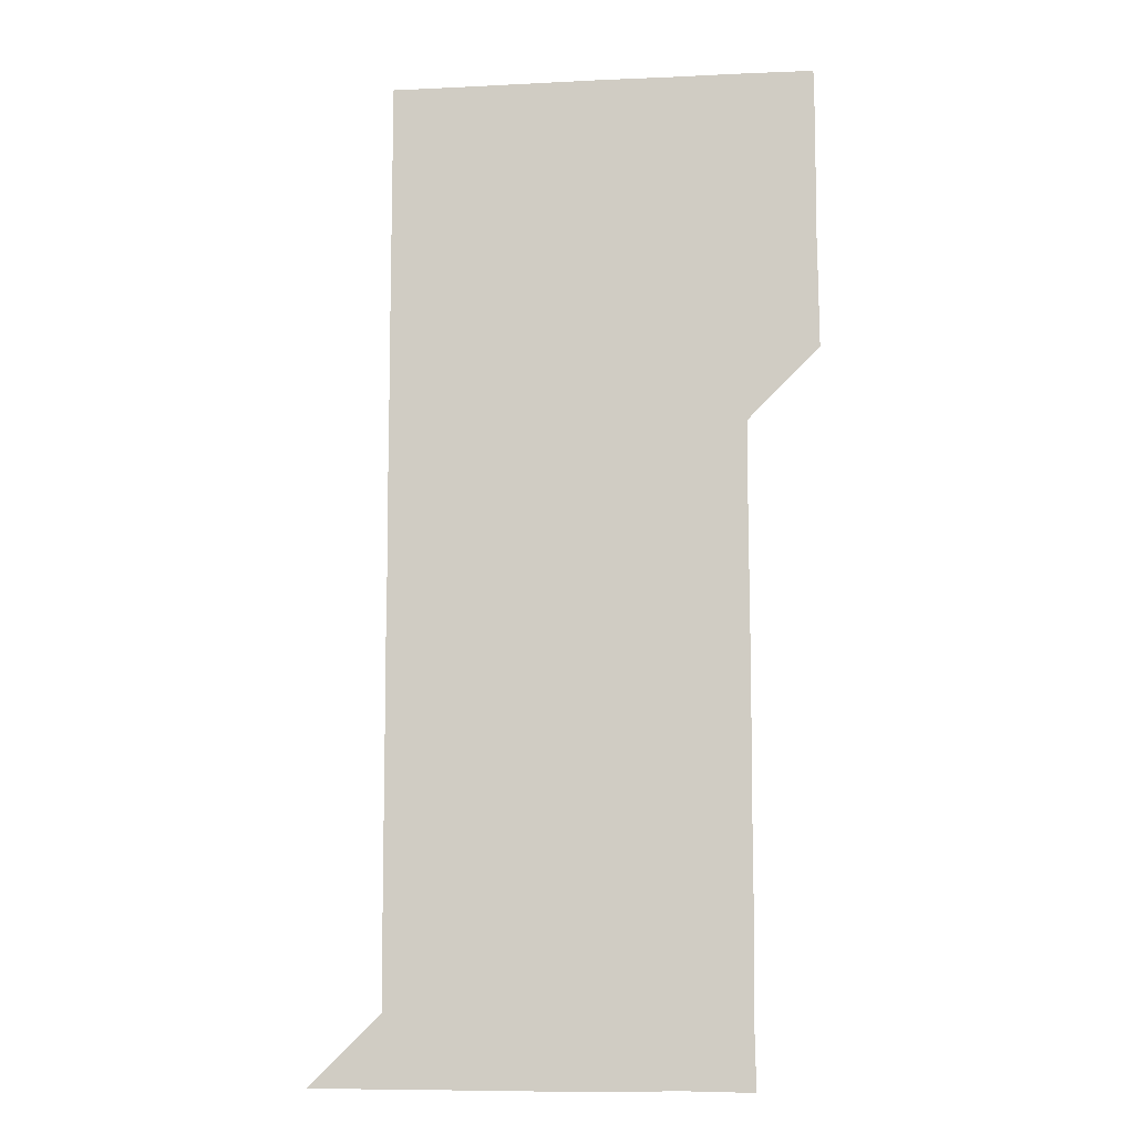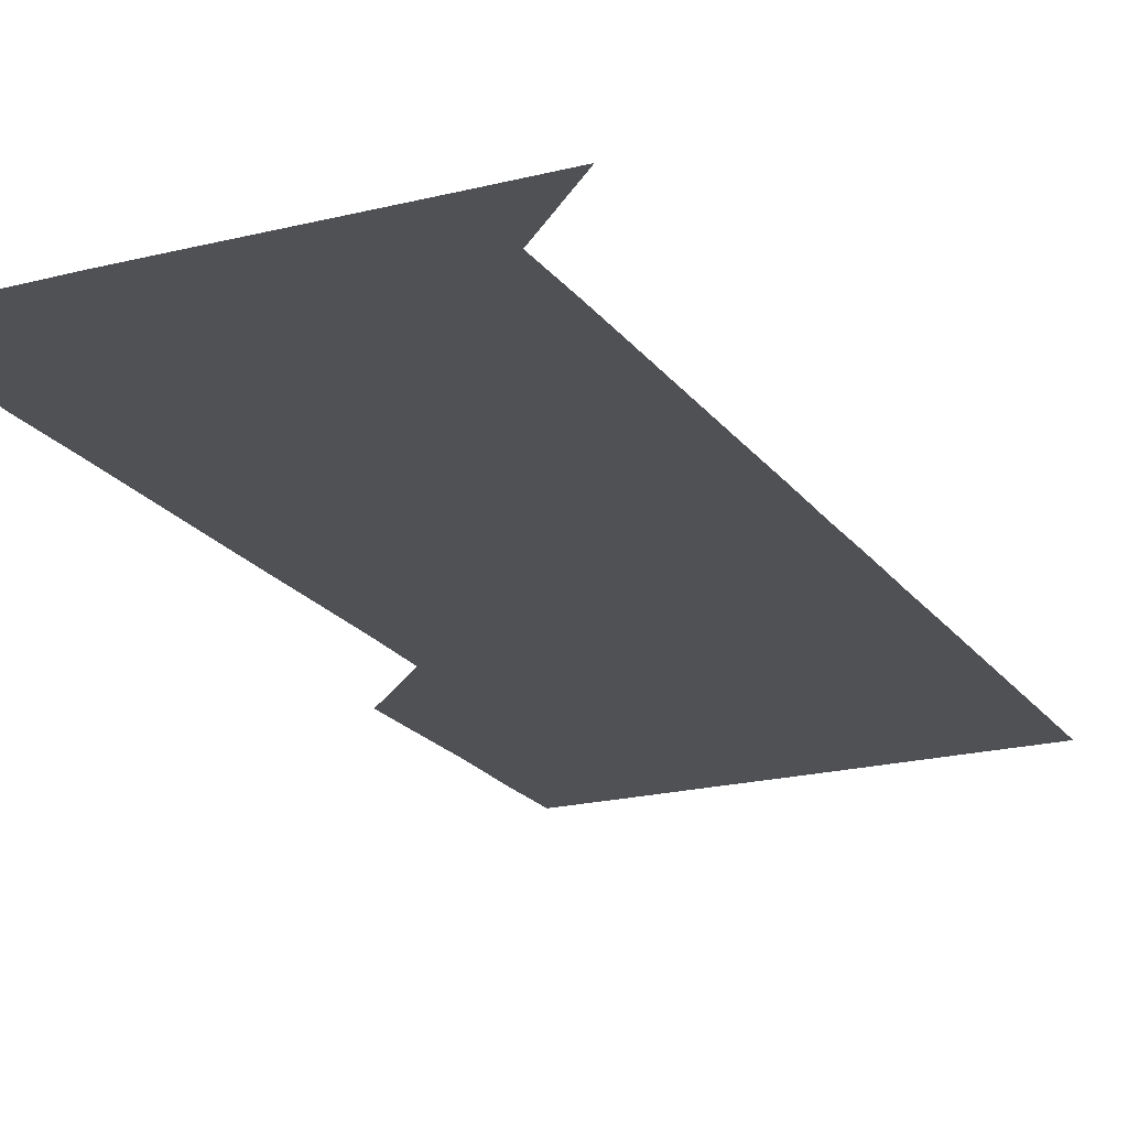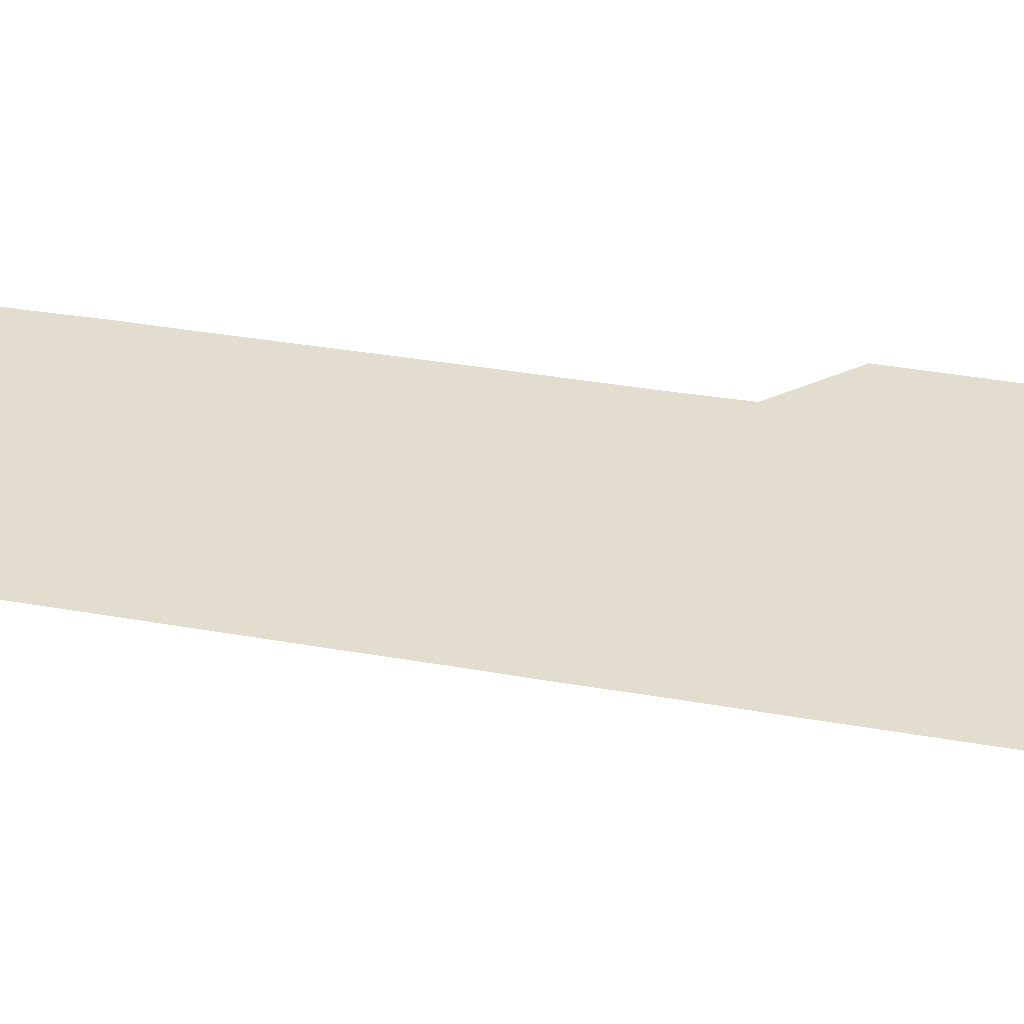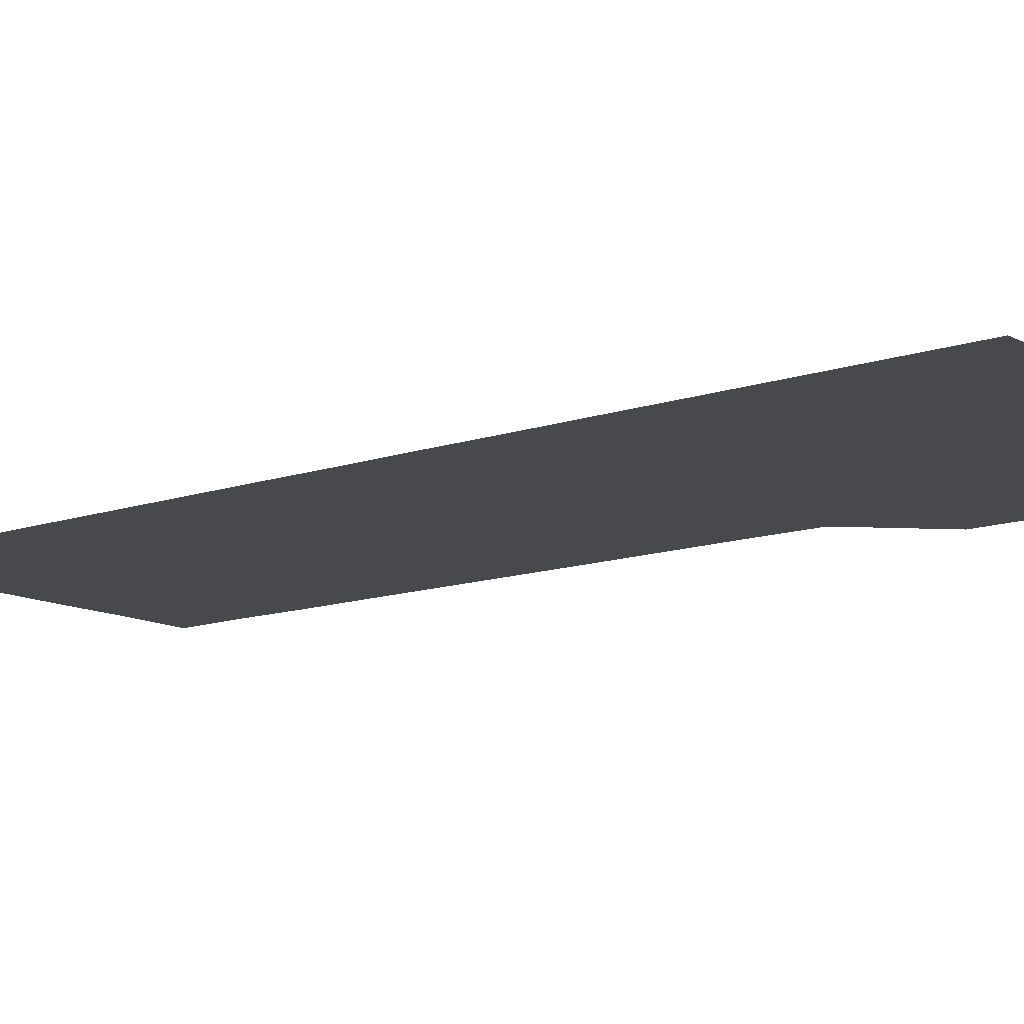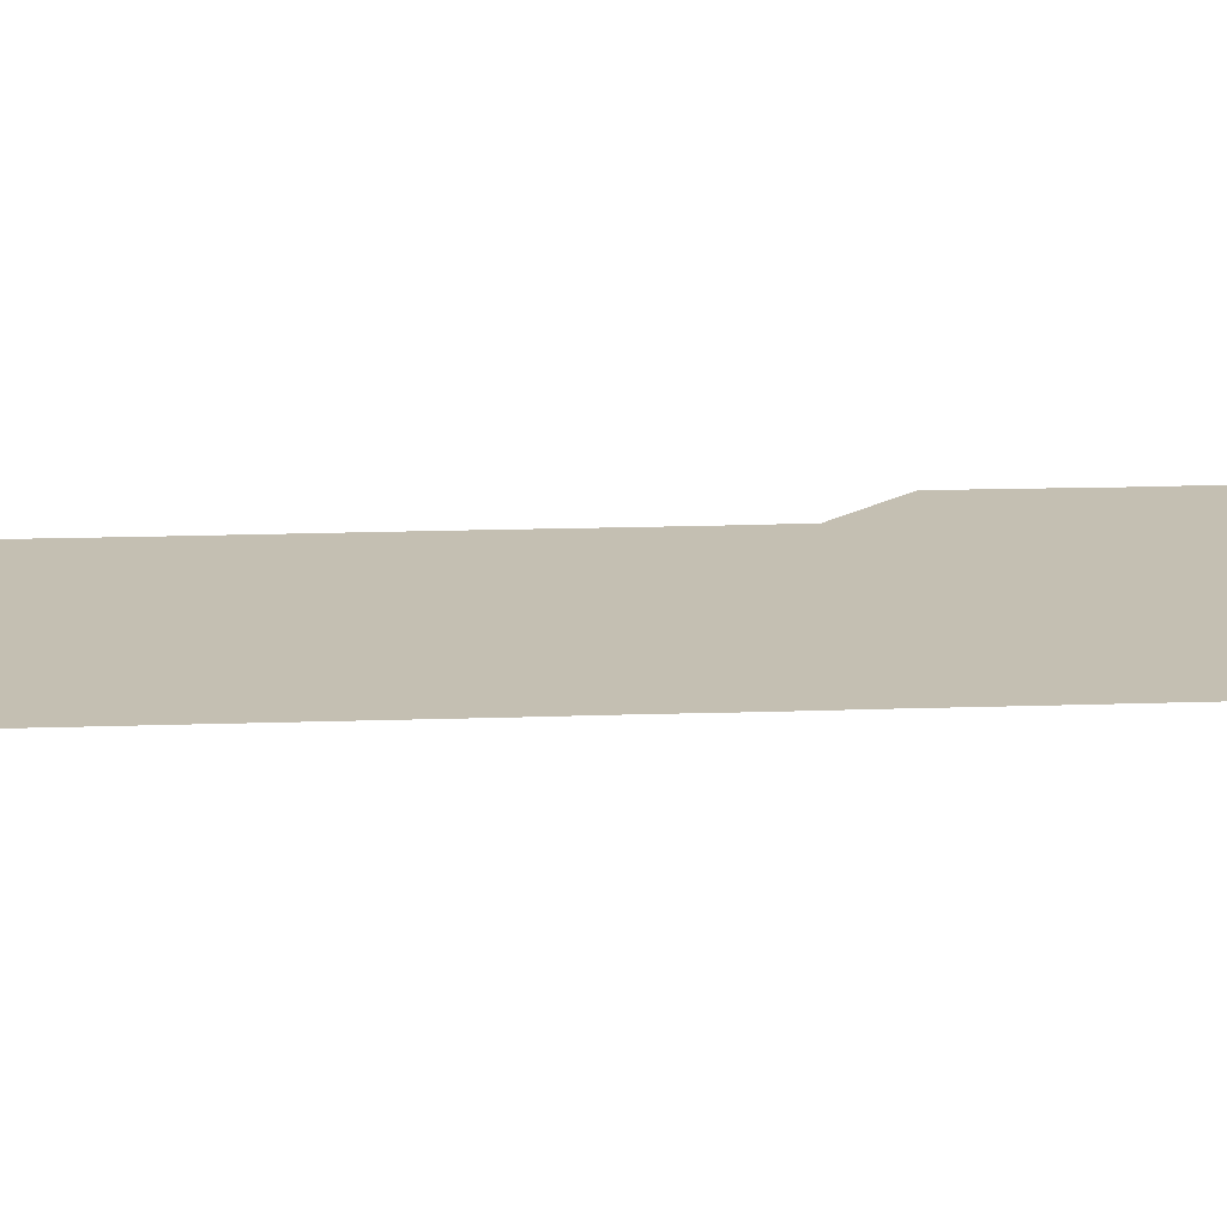
<metadata>
{"format":"obj","ext":"obj","renderer":"f3d","projection":"perspective","resolution":1024,"background":"white","views":[{"elev":-9.7,"azim":-173.0,"up":"+Y"},{"elev":-20.1,"azim":25.1,"up":"+Z"},{"elev":35.0,"azim":103.4,"up":"+Z"},{"elev":-12.4,"azim":129.2,"up":"+Z"},{"elev":17.6,"azim":86.1,"up":"+Z"}]}
</metadata>
<code>
v 480.5 451 0
v 480.8 480.6 0
v 481.2 510.9 0
v 480.7 541.1 0
v 481.1 570.9 0
v 510.9 150.5 0
v 511.5 180.5 0
v 510.9 210.3 0
v 511.1 240.4 0
v 511 270.6 0
v 510.9 300.7 0
v 510.9 330.6 0
v 511 360.6 0
v 511.1 390.9 0
v 510.6 420.9 0
v 511.5 451.2 0
v 510.8 481 0
v 511.2 511 0
v 511.3 540.9 0
v 510.8 571.1 0
v 540.5 151 0
v 541.4 181.4 0
v 541.5 211.4 0
v 541.3 241.3 0
v 541.1 271.1 0
v 541.2 301.2 0
v 541.2 331.1 0
v 541.1 361.1 0
v 541 391 0
v 541.2 421.2 0
v 541.2 451.1 0
v 541.2 481 0
v 541.1 511 0
v 541.3 540.7 0
v 540.9 571 0
v 570.6 150.4 0
v 571 181.3 0
v 571.2 211.9 0
v 571.1 241.2 0
v 571.1 271.2 0
v 571.1 301.2 0
v 571.1 331.1 0
v 571.1 361.1 0
v 571.1 391.2 0
v 571.1 421.1 0
v 571.1 451.1 0
v 571 481 0
v 571.1 511 0
v 571.1 540.8 0
v 570.9 571.2 0
v 600.7 150.5 0
v 601 181.9 0
v 601 211.2 0
v 601 241 0
v 601 271.3 0
v 601 301 0
v 601 331.4 0
v 601 361.2 0
v 601 391.1 0
v 601 421 0
v 601 451.1 0
v 601 481 0
v 601 511 0
v 601 540.7 0
v 600.9 571.1 0
v 631.2 150.7 0
v 630.9 181.1 0
v 630.8 211.4 0
v 630.9 241.3 0
v 630.8 271.3 0
v 630.9 301.1 0
v 630.8 331.3 0
v 630.8 361.2 0
v 630.9 391.1 0
v 630.9 421 0
v 630.9 451.1 0
v 630.9 481 0
v 630.9 511 0
v 630.9 540.9 0
v 631 571 0
v 661.3 150.8 0
v 660.4 181 0
v 660.8 210.7 0
v 660.9 240.7 0
v 660.9 270.7 0
v 660.9 300.8 0
v 661 330.7 0
v 660.9 360.9 0
v 661.1 390.8 0
v 661 420.9 0
v 661.1 450.9 0
v 661.1 481 0
v 661.1 511 0
v 661 541 0
v 661 571 0
v 690.8 150.8 0
v 691 571 0
v 691 601 0
f 15 16 1
f 1 16 2
f 16 17 2
f 2 17 3
f 17 18 3
f 3 18 4
f 18 19 4
f 4 19 5
f 19 20 5
f 6 21 7
f 21 22 7
f 7 22 8
f 22 23 8
f 8 23 9
f 23 24 9
f 9 24 10
f 24 25 10
f 10 25 11
f 25 26 11
f 11 26 12
f 26 27 12
f 12 27 13
f 27 28 13
f 13 28 14
f 28 29 14
f 14 29 15
f 29 30 15
f 15 30 16
f 30 31 16
f 16 31 17
f 31 32 17
f 17 32 18
f 32 33 18
f 18 33 19
f 33 34 19
f 19 34 20
f 34 35 20
f 21 36 22
f 36 37 22
f 22 37 23
f 37 38 23
f 23 38 24
f 38 39 24
f 24 39 25
f 39 40 25
f 25 40 26
f 40 41 26
f 26 41 27
f 41 42 27
f 27 42 28
f 42 43 28
f 28 43 29
f 43 44 29
f 29 44 30
f 44 45 30
f 30 45 31
f 45 46 31
f 31 46 32
f 46 47 32
f 32 47 33
f 47 48 33
f 33 48 34
f 48 49 34
f 34 49 35
f 49 50 35
f 36 51 37
f 51 52 37
f 37 52 38
f 52 53 38
f 38 53 39
f 53 54 39
f 39 54 40
f 54 55 40
f 40 55 41
f 55 56 41
f 41 56 42
f 56 57 42
f 42 57 43
f 57 58 43
f 43 58 44
f 58 59 44
f 44 59 45
f 59 60 45
f 45 60 46
f 60 61 46
f 46 61 47
f 61 62 47
f 47 62 48
f 62 63 48
f 48 63 49
f 63 64 49
f 49 64 50
f 64 65 50
f 51 66 52
f 66 67 52
f 52 67 53
f 67 68 53
f 53 68 54
f 68 69 54
f 54 69 55
f 69 70 55
f 55 70 56
f 70 71 56
f 56 71 57
f 71 72 57
f 57 72 58
f 72 73 58
f 58 73 59
f 73 74 59
f 59 74 60
f 74 75 60
f 60 75 61
f 75 76 61
f 61 76 62
f 76 77 62
f 62 77 63
f 77 78 63
f 63 78 64
f 78 79 64
f 64 79 65
f 79 80 65
f 66 81 67
f 81 82 67
f 67 82 68
f 82 83 68
f 68 83 69
f 83 84 69
f 69 84 70
f 84 85 70
f 70 85 71
f 85 86 71
f 71 86 72
f 86 87 72
f 72 87 73
f 87 88 73
f 73 88 74
f 88 89 74
f 74 89 75
f 89 90 75
f 75 90 76
f 90 91 76
f 76 91 77
f 91 92 77
f 77 92 78
f 92 93 78
f 78 93 79
f 93 94 79
f 79 94 80
f 94 95 80
f 81 96 82

</code>
